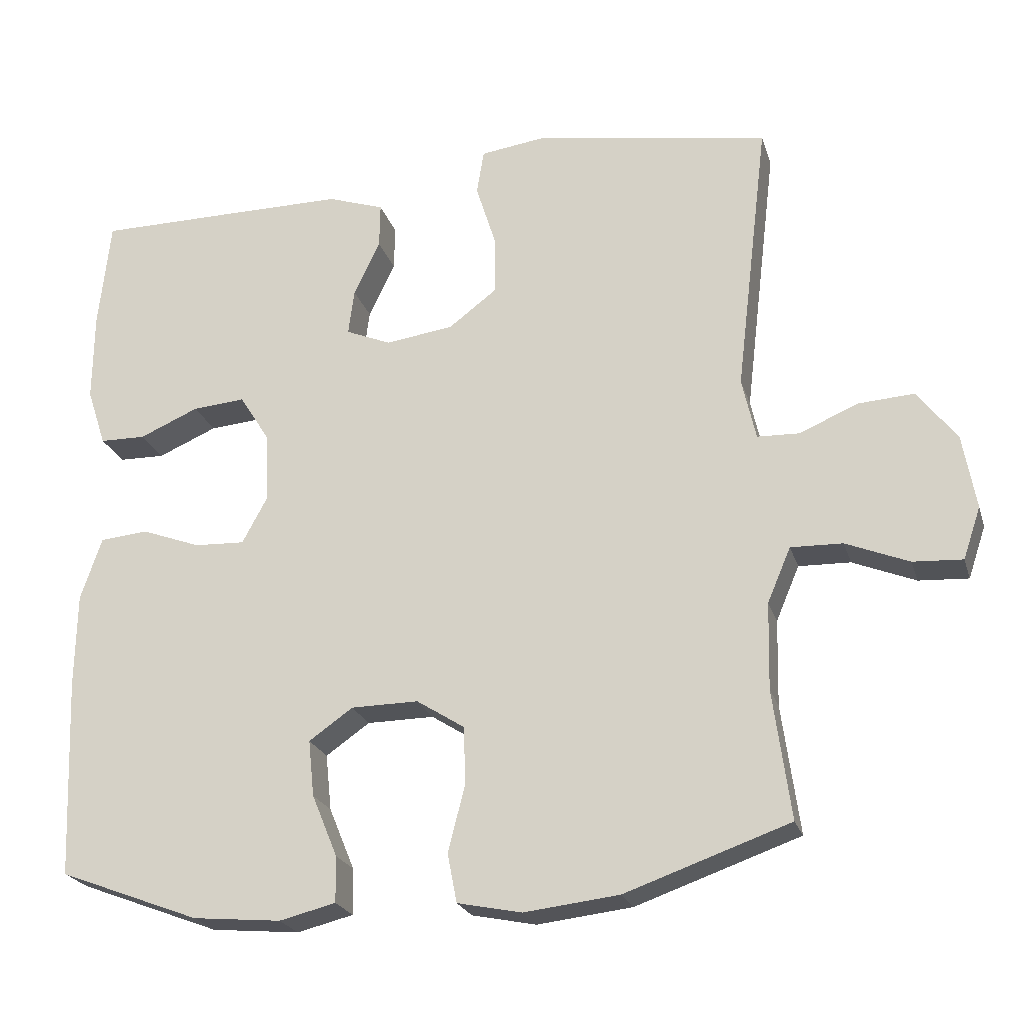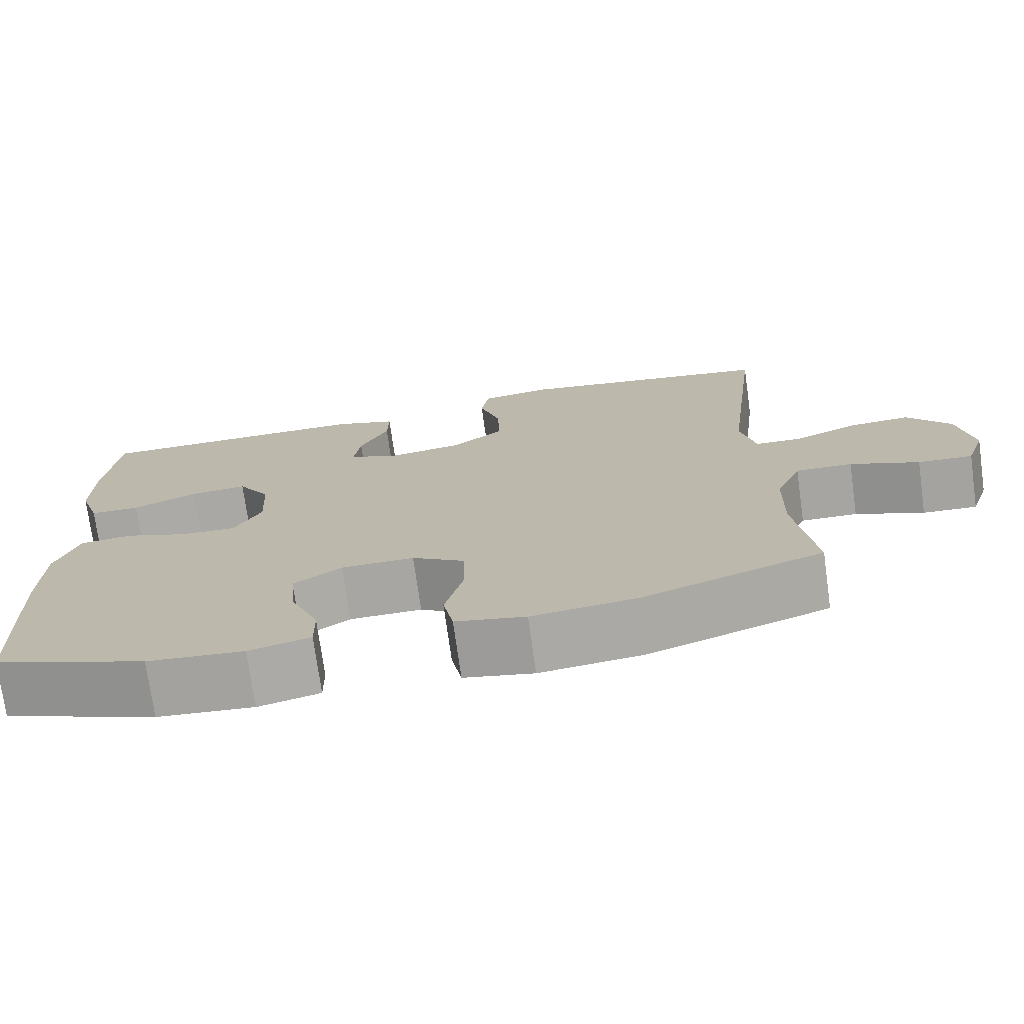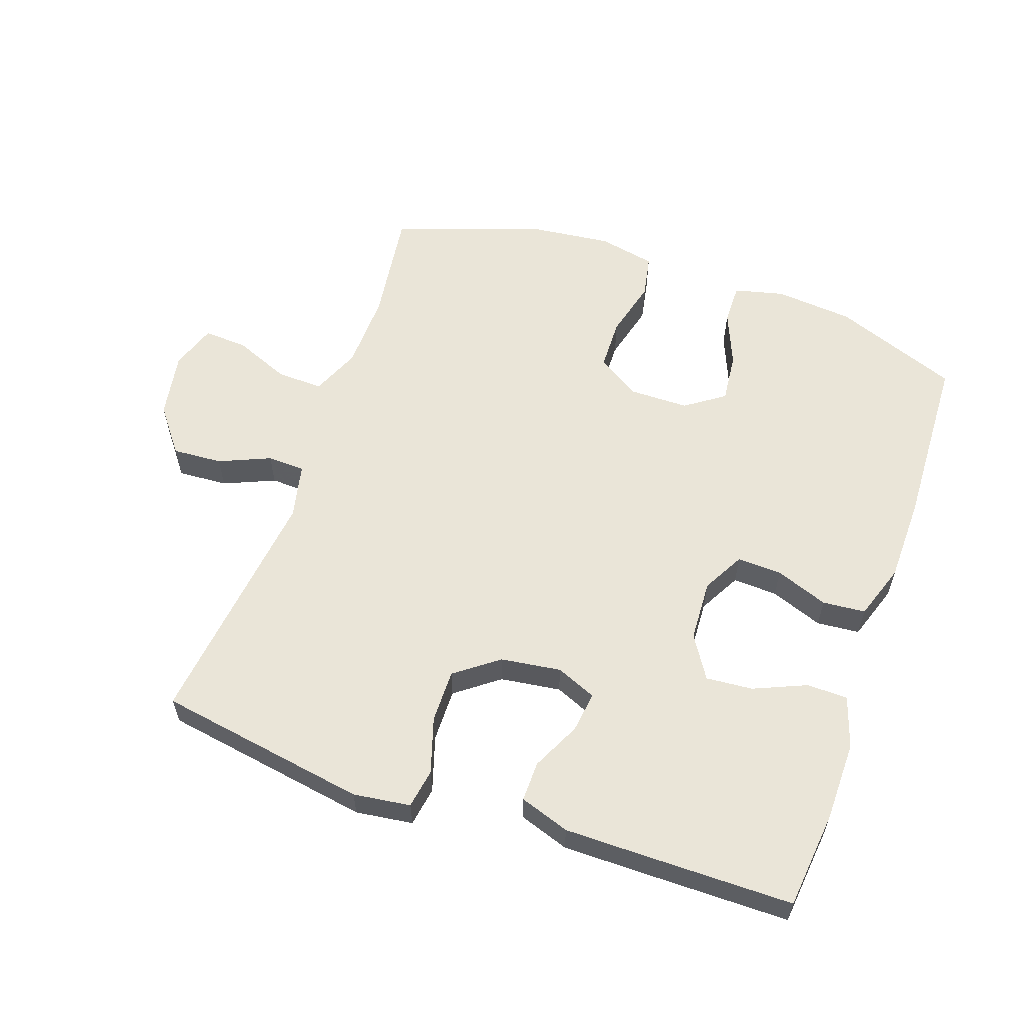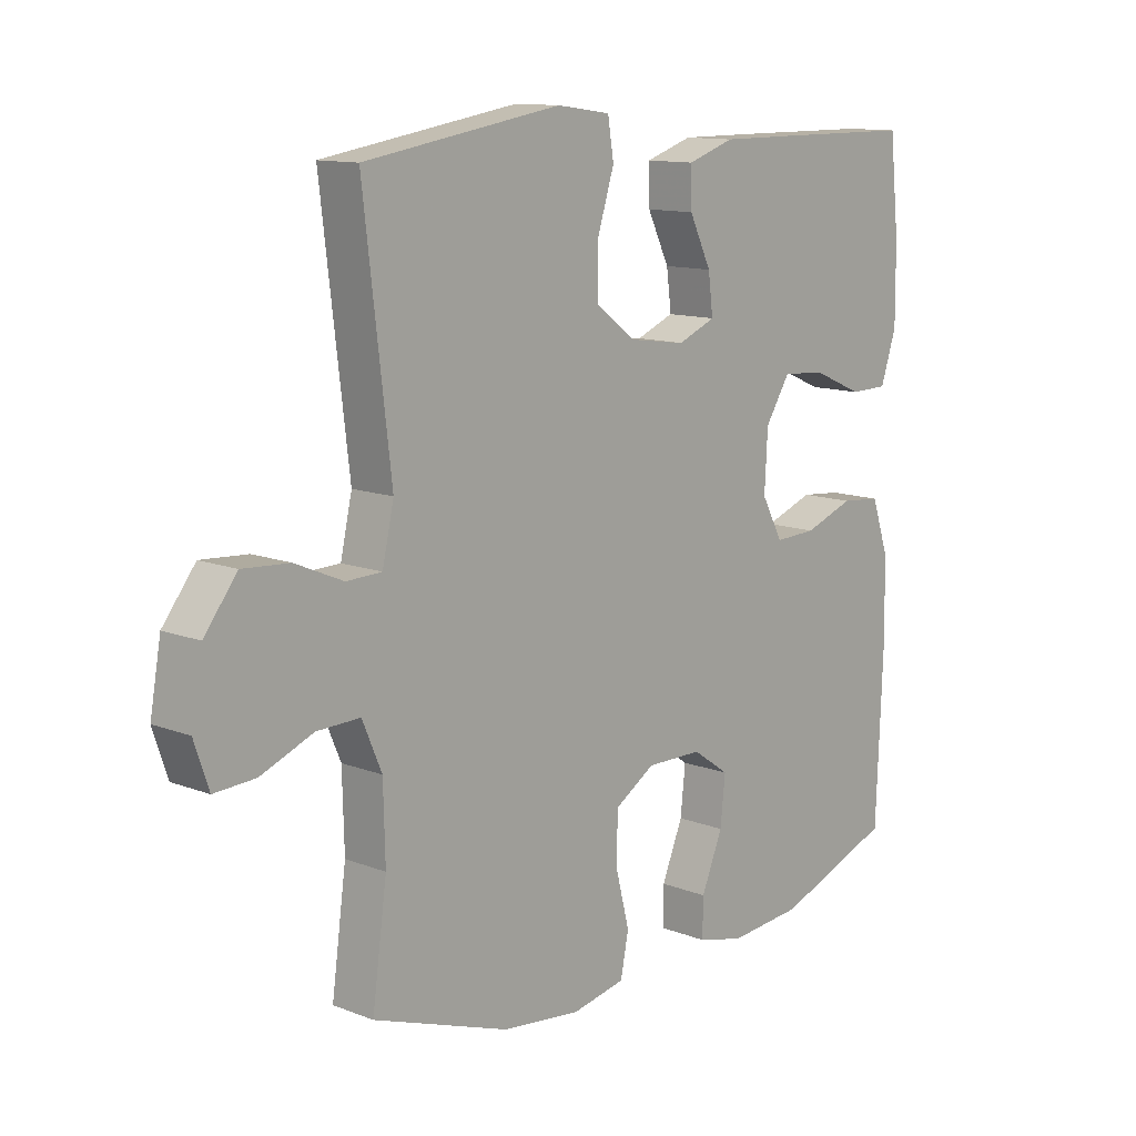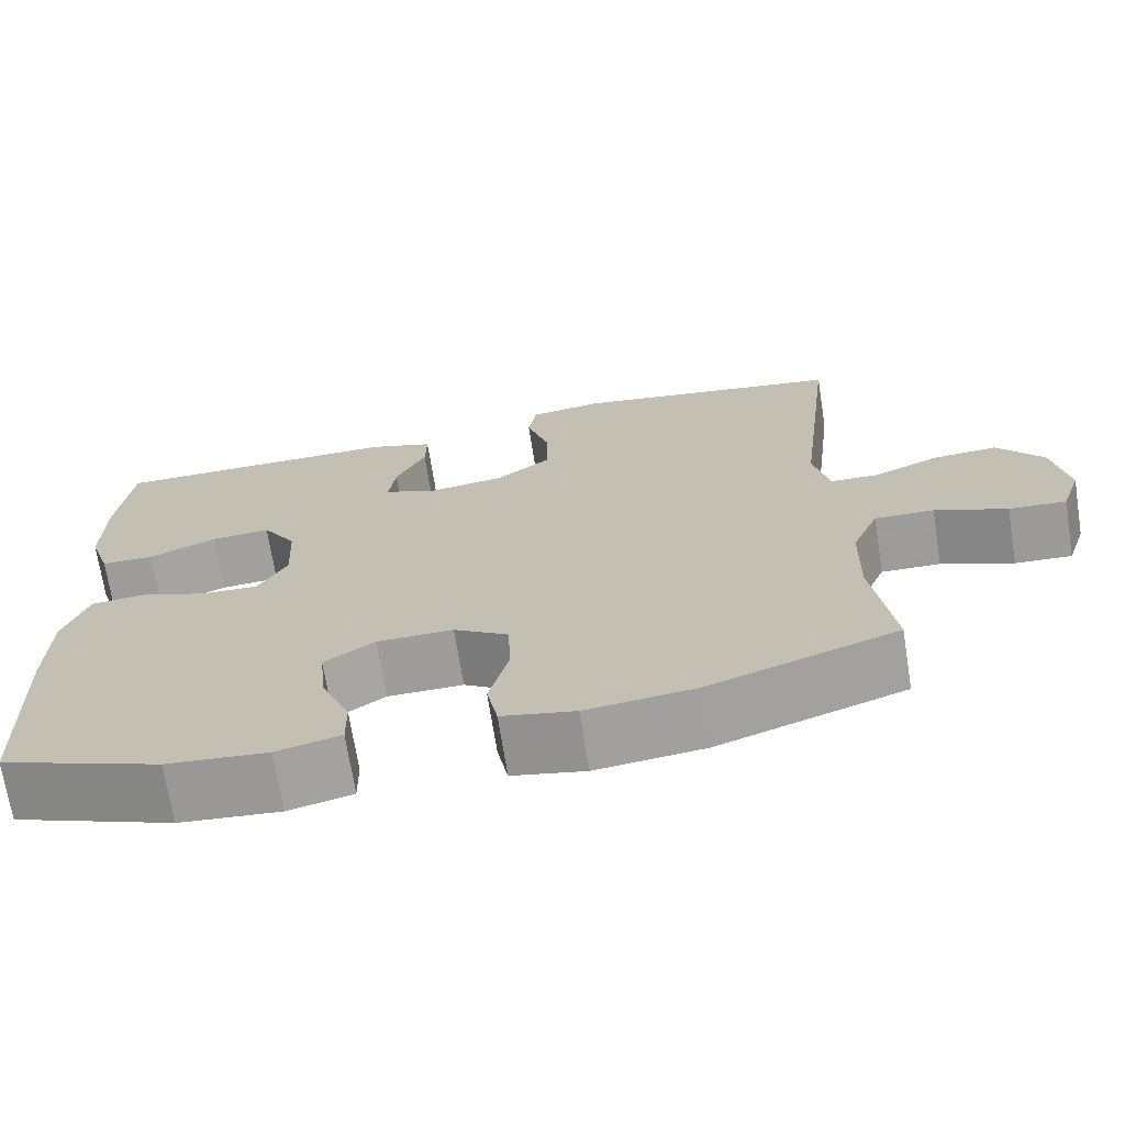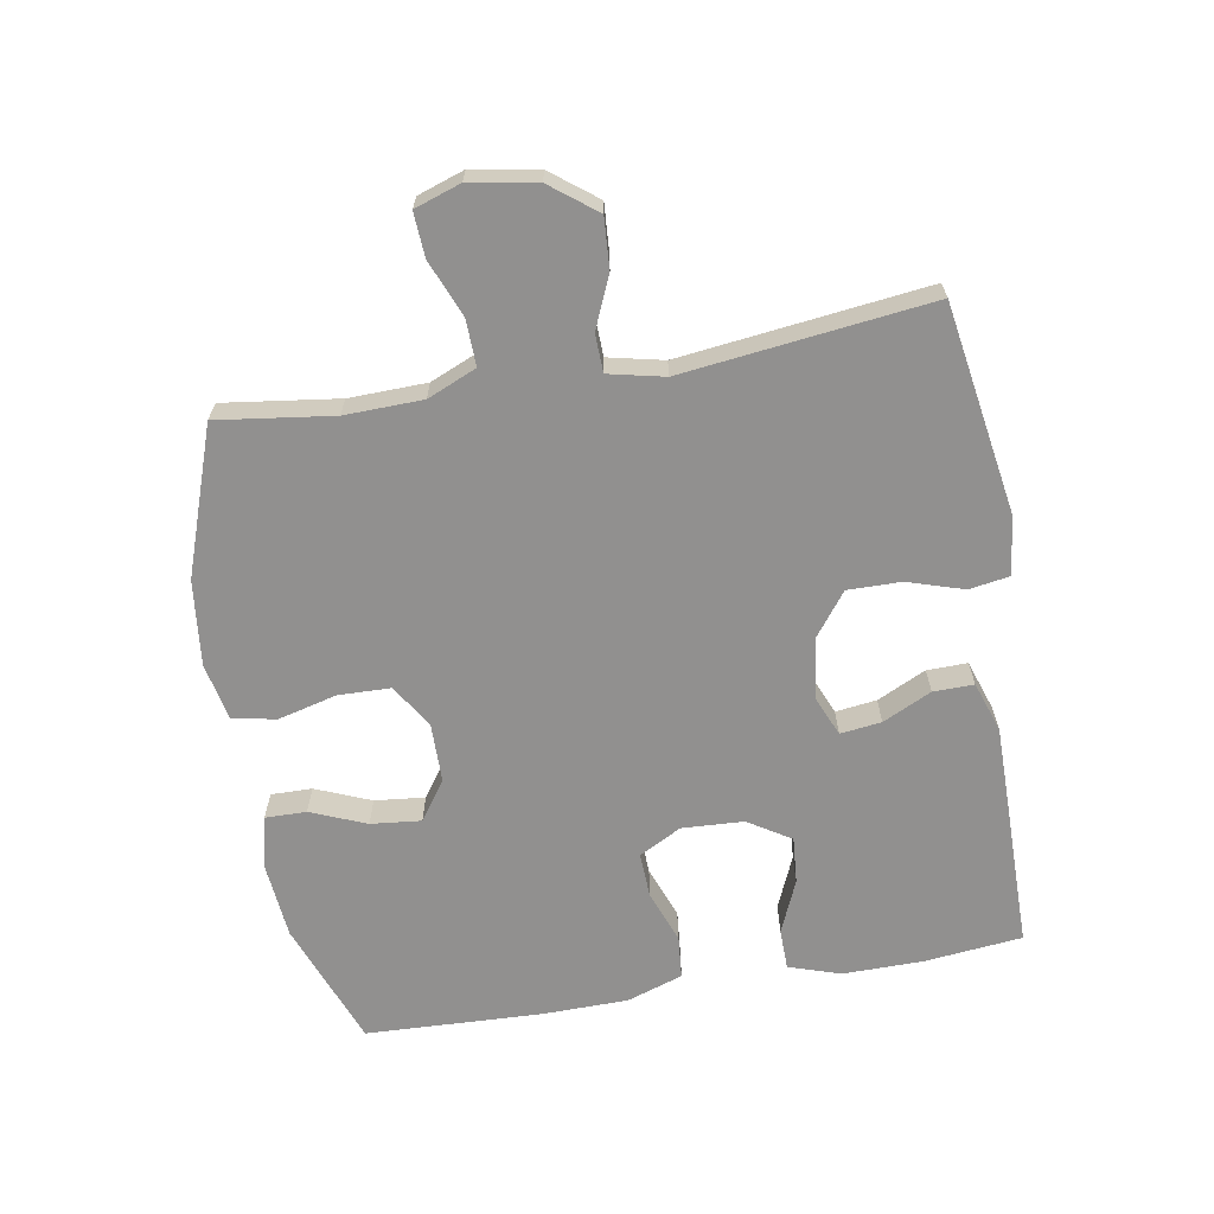
<metadata>
{"format":"obj","ext":"obj","renderer":"f3d","projection":"perspective","resolution":1024,"background":"white","views":[{"elev":-22.9,"azim":-164.6,"up":"+Z"},{"elev":-74.1,"azim":-172.1,"up":"+Z"},{"elev":58.7,"azim":19.3,"up":"+Y"},{"elev":12.1,"azim":-47.6,"up":"+Z"},{"elev":-70.4,"azim":-171.0,"up":"+Z"},{"elev":-65.7,"azim":-80.2,"up":"+Y"}]}
</metadata>
<code>
v 0.5 0.07 -0.5
v 0.307 0.07 -0.573
v 0.186 0.07 -0.584
v 0.109 0.07 -0.565
v 0.11 0.07 -0.502
v 0.145 0.07 -0.417
v 0.153 0.07 -0.34
v 0.093 0.07 -0.298
v 0.001 0.07 -0.297
v -0.065 0.07 -0.339
v -0.067 0.07 -0.419
v -0.044 0.07 -0.509
v -0.057 0.07 -0.576
v -0.145 0.07 -0.594
v -0.275 0.07 -0.579
v -0.5 0.07 -0.5
v -0.476 0.07 -0.323
v -0.479 0.07 -0.204
v -0.511 0.07 -0.129
v -0.582 0.07 -0.131
v -0.668 0.07 -0.166
v -0.736 0.07 -0.17
v -0.76 0.07 -0.099
v -0.742 0.07 0.003
v -0.688 0.07 0.073
v -0.611 0.07 0.068
v -0.532 0.07 0.034
v -0.474 0.07 0.036
v -0.455 0.07 0.121
v -0.5 0.07 0.5
v -0.176 0.07 0.553
v -0.088 0.07 0.541
v -0.078 0.07 0.48
v -0.105 0.07 0.394
v -0.106 0.07 0.312
v -0.04 0.07 0.262
v 0.053 0.07 0.249
v 0.115 0.07 0.275
v 0.107 0.07 0.338
v 0.071 0.07 0.413
v 0.07 0.07 0.475
v 0.147 0.07 0.501
v 0.268 0.07 0.501
v 0.5 0.07 0.5
v 0.516 0.07 0.349
v 0.517 0.07 0.226
v 0.491 0.07 0.147
v 0.428 0.07 0.146
v 0.347 0.07 0.181
v 0.275 0.07 0.187
v 0.234 0.07 0.122
v 0.229 0.07 0.027
v 0.264 0.07 -0.038
v 0.333 0.07 -0.035
v 0.414 0.07 -0.005
v 0.48 0.07 -0.011
v 0.509 0.07 -0.097
v 0.511 0.07 -0.227
v 0.5 0 -0.5
v 0.307 0 -0.573
v 0.186 0 -0.584
v 0.109 0 -0.565
v 0.11 0 -0.502
v 0.145 0 -0.417
v 0.153 0 -0.34
v 0.093 0 -0.298
v 0.001 0 -0.297
v -0.065 0 -0.339
v -0.067 0 -0.419
v -0.044 0 -0.509
v -0.057 0 -0.576
v -0.145 0 -0.594
v -0.275 0 -0.579
v -0.5 0 -0.5
v -0.476 0 -0.323
v -0.479 0 -0.204
v -0.511 0 -0.129
v -0.582 0 -0.131
v -0.668 0 -0.166
v -0.736 0 -0.17
v -0.76 0 -0.099
v -0.742 0 0.003
v -0.688 0 0.073
v -0.611 0 0.068
v -0.532 0 0.034
v -0.474 0 0.036
v -0.455 0 0.121
v -0.5 0 0.5
v -0.176 0 0.553
v -0.088 0 0.541
v -0.078 0 0.48
v -0.105 0 0.394
v -0.106 0 0.312
v -0.04 0 0.262
v 0.053 0 0.249
v 0.115 0 0.275
v 0.107 0 0.338
v 0.071 0 0.413
v 0.07 0 0.475
v 0.147 0 0.501
v 0.268 0 0.501
v 0.5 0 0.5
v 0.516 0 0.349
v 0.517 0 0.226
v 0.491 0 0.147
v 0.428 0 0.146
v 0.347 0 0.181
v 0.275 0 0.187
v 0.234 0 0.122
v 0.229 0 0.027
v 0.264 0 -0.038
v 0.333 0 -0.035
v 0.414 0 -0.005
v 0.48 0 -0.011
v 0.509 0 -0.097
v 0.511 0 -0.227
f 4 5 6
f 3 4 6
f 2 3 6
f 1 2 6
f 58 1 6
f 57 58 6
f 56 57 6
f 55 56 6
f 54 55 6
f 53 54 6 7
f 52 53 7 8
f 51 52 8 9
f 47 48 49
f 46 47 49
f 45 46 49
f 44 45 49
f 43 44 49
f 42 43 49
f 41 42 49
f 40 41 49
f 39 40 49
f 38 39 49 50
f 37 38 50 51
f 32 33 34
f 31 32 34
f 30 31 34
f 29 30 34
f 28 29 34 35
f 25 26 27
f 24 25 27
f 23 24 27
f 22 23 27
f 21 22 27
f 20 21 27
f 19 20 27 28
f 28 35 36
f 19 28 36
f 18 19 36
f 15 16 17
f 14 15 17
f 13 14 17
f 12 13 17
f 11 12 17
f 10 11 17 18
f 36 37 51
f 18 36 51
f 10 18 51
f 9 10 51
f 64 63 62
f 64 62 61
f 64 61 60
f 64 60 59
f 64 59 116
f 64 116 115
f 64 115 114
f 64 114 113
f 64 113 112
f 65 64 112 111
f 66 65 111 110
f 67 66 110 109
f 107 106 105
f 107 105 104
f 107 104 103
f 107 103 102
f 107 102 101
f 107 101 100
f 107 100 99
f 107 99 98
f 107 98 97
f 108 107 97 96
f 109 108 96 95
f 92 91 90
f 92 90 89
f 92 89 88
f 92 88 87
f 93 92 87 86
f 85 84 83
f 85 83 82
f 85 82 81
f 85 81 80
f 85 80 79
f 85 79 78
f 86 85 78 77
f 94 93 86
f 94 86 77
f 94 77 76
f 75 74 73
f 75 73 72
f 75 72 71
f 75 71 70
f 75 70 69
f 76 75 69 68
f 109 95 94
f 109 94 76
f 109 76 68
f 109 68 67
f 1 59 60 2
f 2 60 61 3
f 3 61 62 4
f 4 62 63 5
f 5 63 64 6
f 6 64 65 7
f 7 65 66 8
f 8 66 67 9
f 9 67 68 10
f 10 68 69 11
f 11 69 70 12
f 12 70 71 13
f 13 71 72 14
f 14 72 73 15
f 15 73 74 16
f 16 74 75 17
f 17 75 76 18
f 18 76 77 19
f 19 77 78 20
f 20 78 79 21
f 21 79 80 22
f 22 80 81 23
f 23 81 82 24
f 24 82 83 25
f 25 83 84 26
f 26 84 85 27
f 27 85 86 28
f 28 86 87 29
f 29 87 88 30
f 30 88 89 31
f 31 89 90 32
f 32 90 91 33
f 33 91 92 34
f 34 92 93 35
f 35 93 94 36
f 36 94 95 37
f 37 95 96 38
f 38 96 97 39
f 39 97 98 40
f 40 98 99 41
f 41 99 100 42
f 42 100 101 43
f 43 101 102 44
f 44 102 103 45
f 45 103 104 46
f 46 104 105 47
f 47 105 106 48
f 48 106 107 49
f 49 107 108 50
f 50 108 109 51
f 51 109 110 52
f 52 110 111 53
f 53 111 112 54
f 54 112 113 55
f 55 113 114 56
f 56 114 115 57
f 57 115 116 58
f 58 116 59 1

</code>
